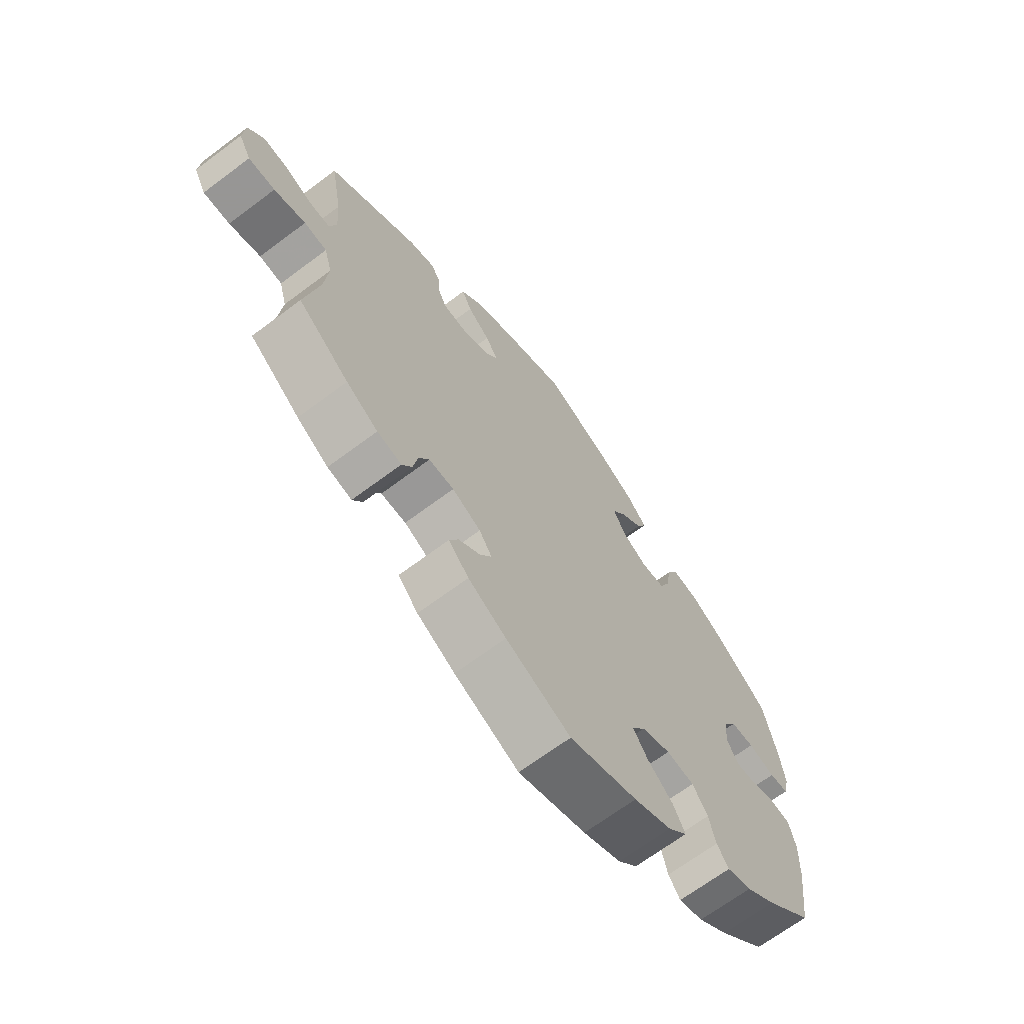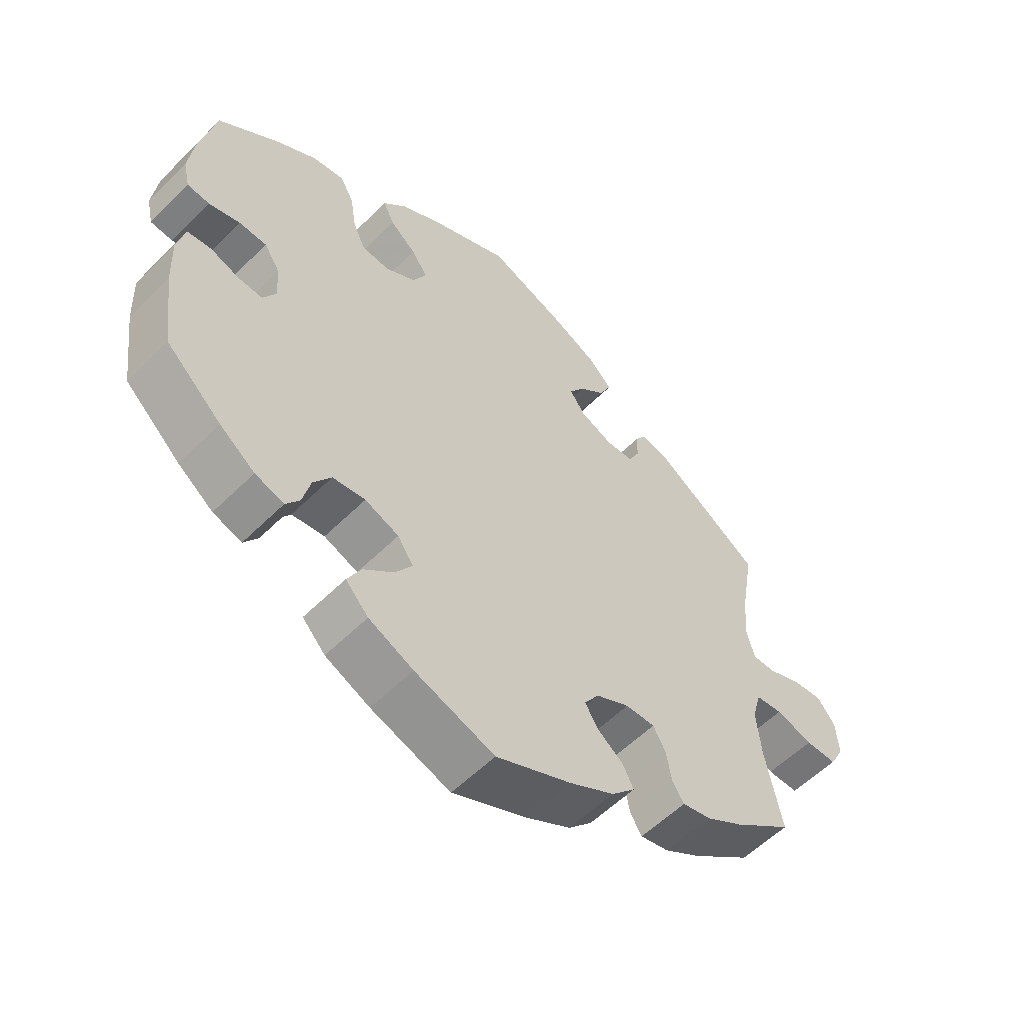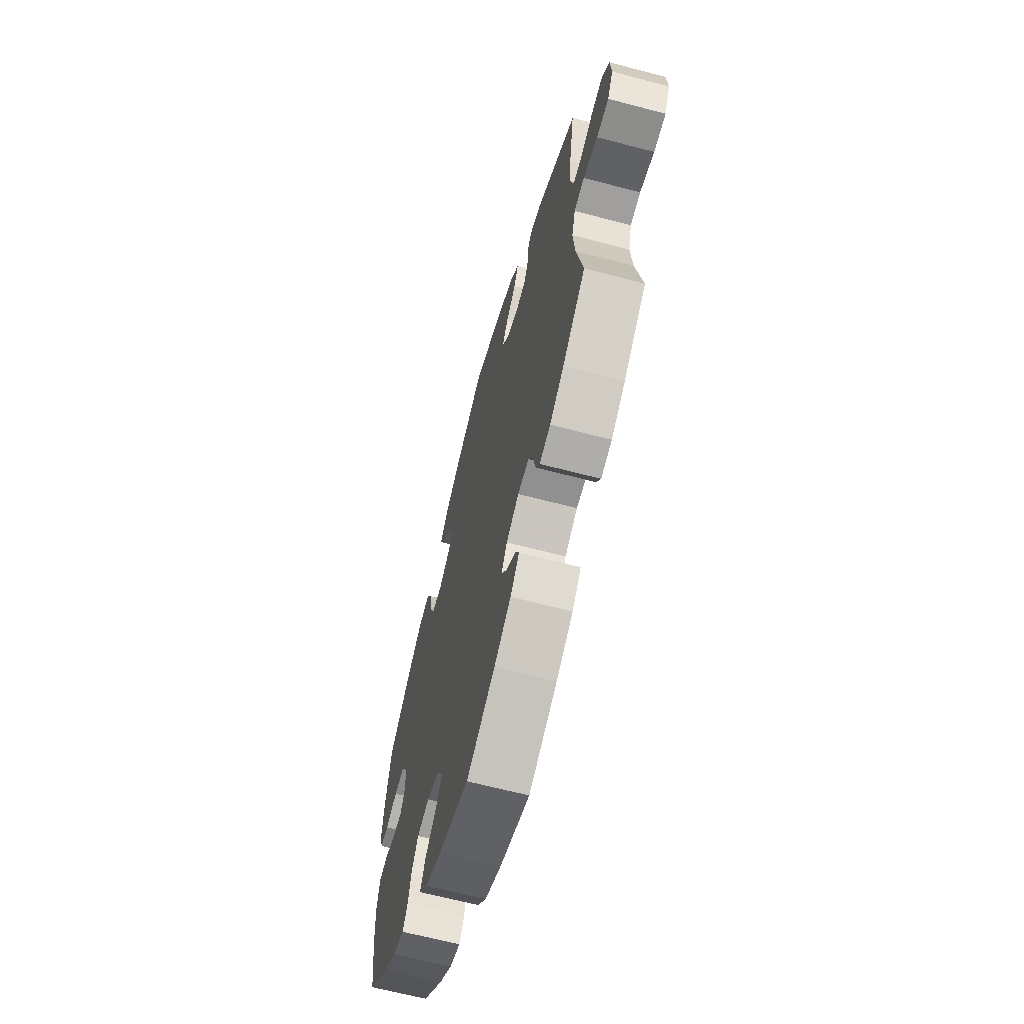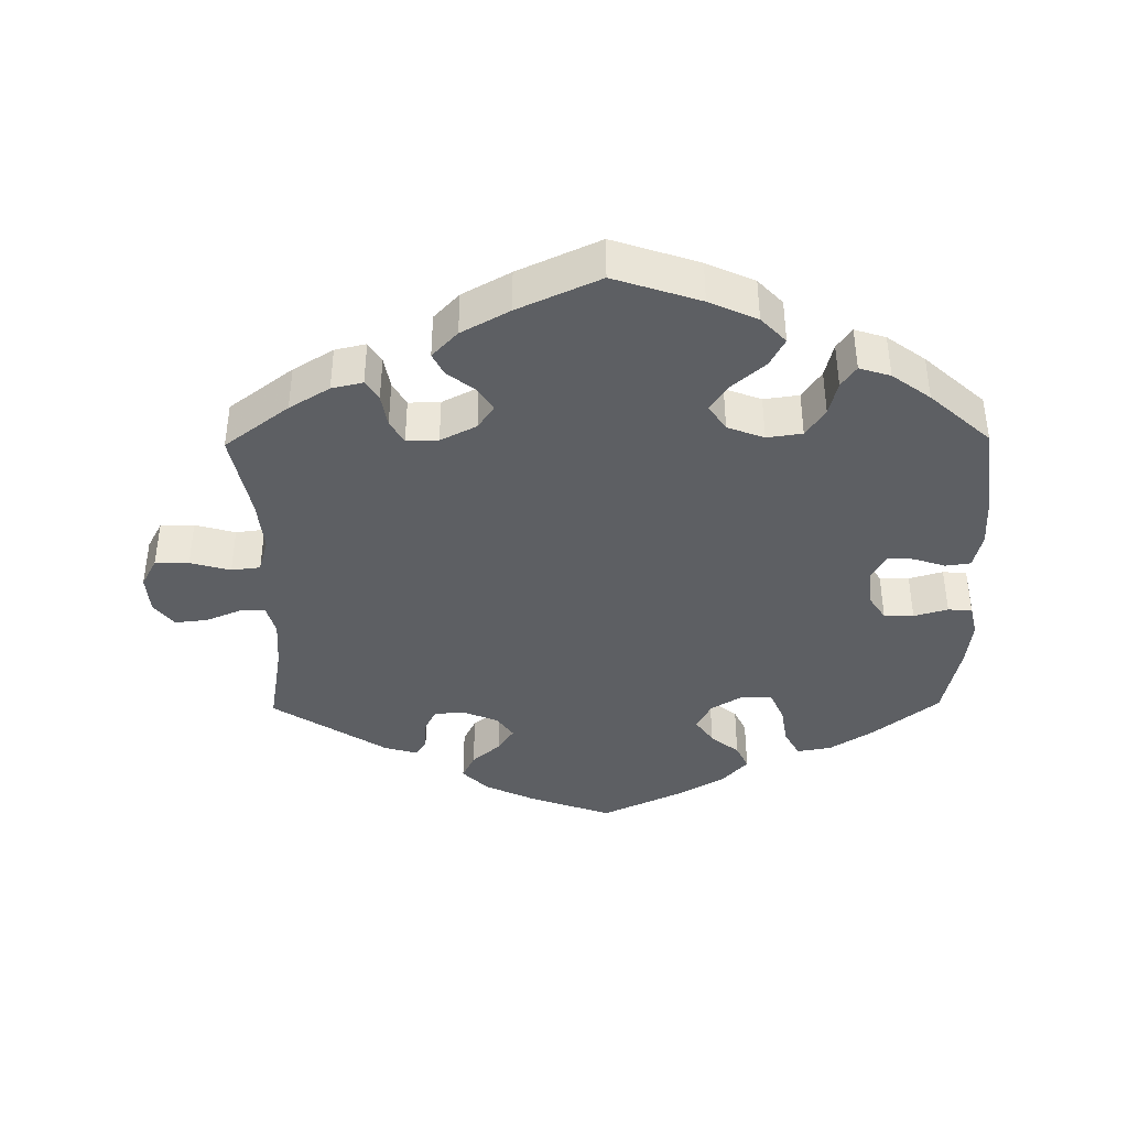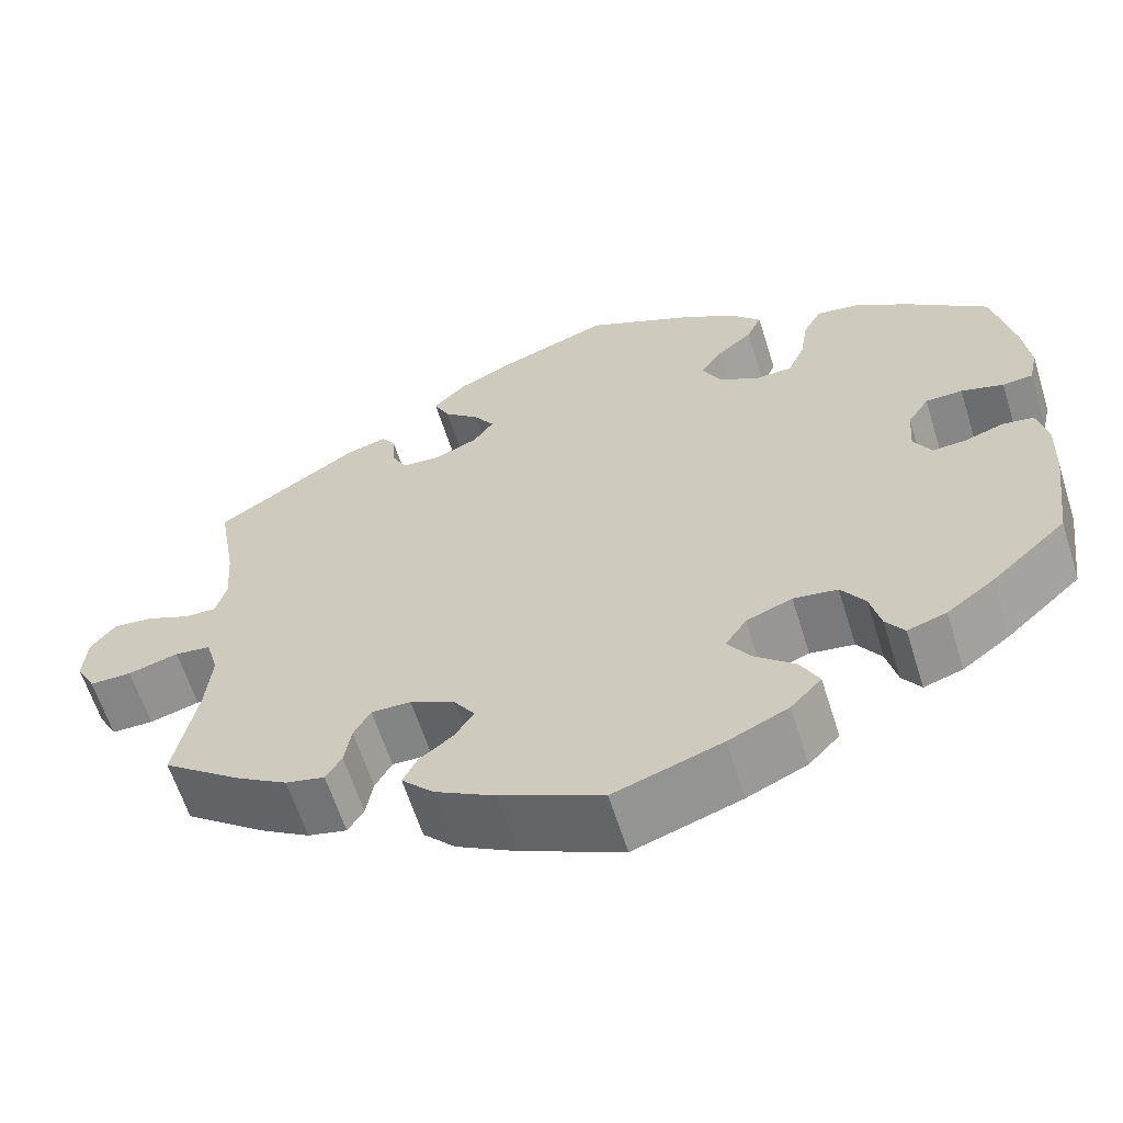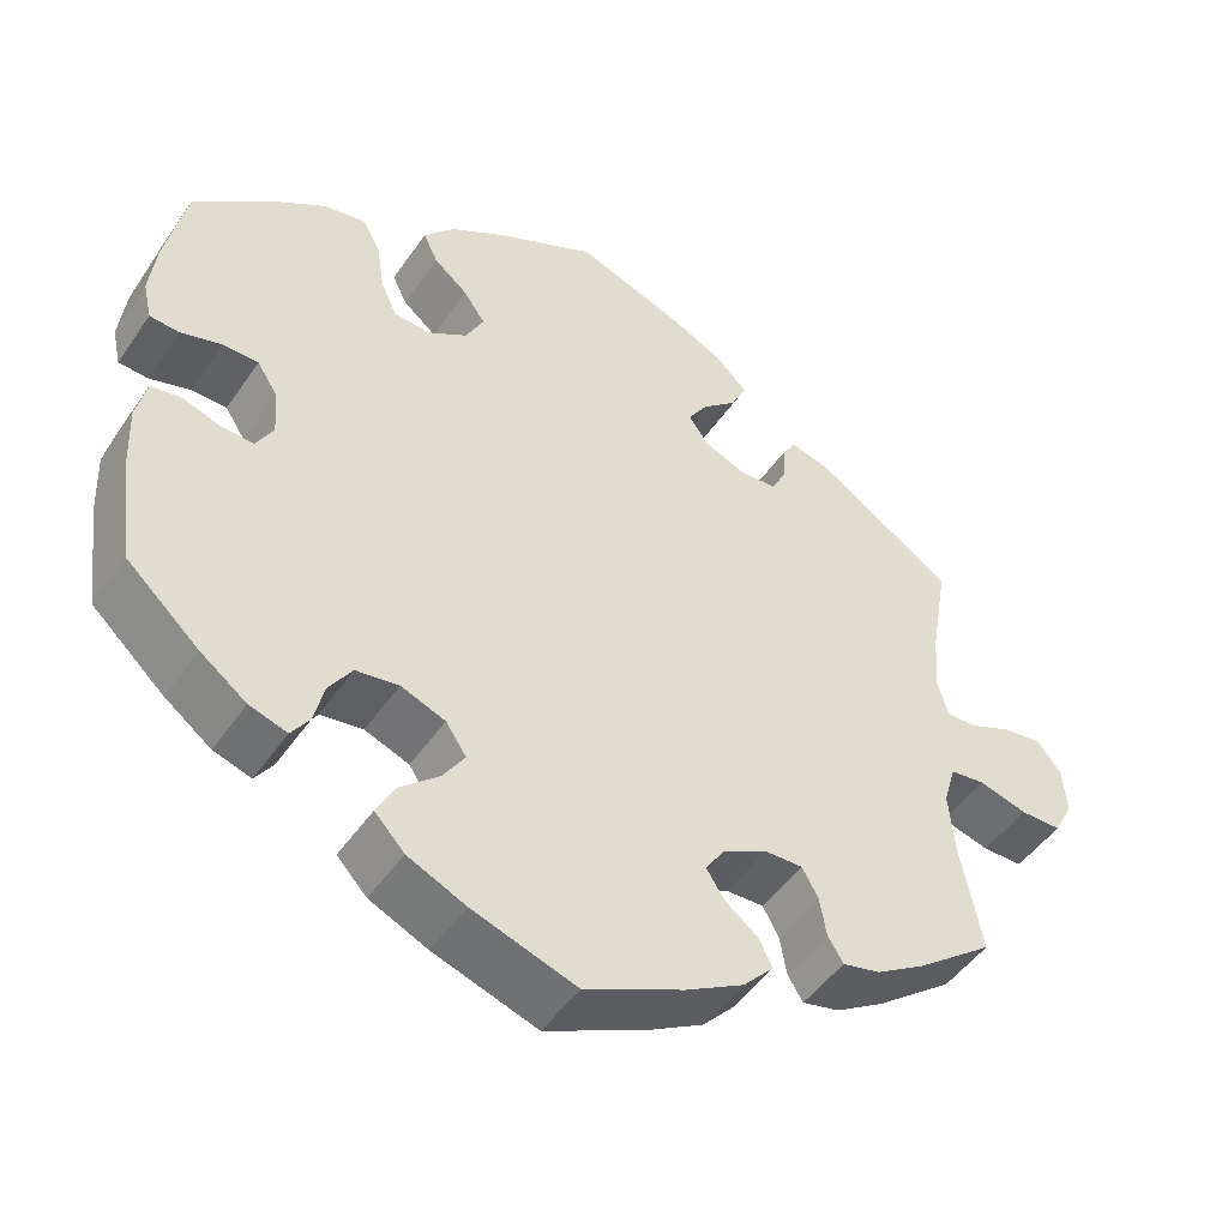
<metadata>
{"format":"obj","ext":"obj","renderer":"f3d","projection":"perspective","resolution":1024,"background":"white","views":[{"elev":-67.8,"azim":126.9,"up":"+Z"},{"elev":-56.6,"azim":-44.1,"up":"+Z"},{"elev":-64.5,"azim":75.1,"up":"+Z"},{"elev":-40.2,"azim":-179.3,"up":"+Y"},{"elev":-61.8,"azim":-162.6,"up":"+Z"},{"elev":-47.8,"azim":-32.8,"up":"+Z"}]}
</metadata>
<code>
v 0.119 0.07 0.534
v 0.186 0.07 0.502
v 0.223 0.07 0.465
v 0.205 0.07 0.428
v 0.165 0.07 0.393
v 0.142 0.07 0.358
v 0.165 0.07 0.325
v 0.215 0.07 0.304
v 0.258 0.07 0.307
v 0.275 0.07 0.341
v 0.277 0.07 0.383
v 0.293 0.07 0.408
v 0.339 0.07 0.395
v 0.501 0.07 0.29
v 0.48 0.07 0.169
v 0.475 0.07 0.099
v 0.487 0.07 0.055
v 0.523 0.07 0.056
v 0.573 0.07 0.077
v 0.619 0.07 0.082
v 0.647 0.07 0.046
v 0.651 0.07 -0.009
v 0.629 0.07 -0.05
v 0.581 0.07 -0.05
v 0.524 0.07 -0.034
v 0.483 0.07 -0.039
v 0.469 0.07 -0.088
v 0.476 0.07 -0.163
v 0.501 0.07 -0.288
v 0.41 0.07 -0.357
v 0.353 0.07 -0.392
v 0.309 0.07 -0.402
v 0.291 0.07 -0.373
v 0.283 0.07 -0.327
v 0.264 0.07 -0.293
v 0.219 0.07 -0.294
v 0.168 0.07 -0.32
v 0.145 0.07 -0.354
v 0.166 0.07 -0.387
v 0.205 0.07 -0.417
v 0.221 0.07 -0.449
v 0.185 0.07 -0.487
v 0.117 0.07 -0.525
v 0.001 0.07 -0.578
v -0.121 0.07 -0.537
v -0.189 0.07 -0.506
v -0.224 0.07 -0.469
v -0.203 0.07 -0.429
v -0.157 0.07 -0.389
v -0.131 0.07 -0.35
v -0.155 0.07 -0.314
v -0.207 0.07 -0.294
v -0.257 0.07 -0.301
v -0.284 0.07 -0.341
v -0.296 0.07 -0.39
v -0.317 0.07 -0.42
v -0.361 0.07 -0.406
v -0.415 0.07 -0.366
v -0.5 0.07 -0.289
v -0.517 0.07 -0.163
v -0.52 0.07 -0.087
v -0.508 0.07 -0.036
v -0.472 0.07 -0.031
v -0.428 0.07 -0.046
v -0.39 0.07 -0.048
v -0.37 0.07 -0.012
v -0.374 0.07 0.042
v -0.398 0.07 0.079
v -0.44 0.07 0.08
v -0.488 0.07 0.066
v -0.522 0.07 0.069
v -0.532 0.07 0.113
v -0.524 0.07 0.179
v -0.5 0.07 0.289
v -0.406 0.07 0.364
v -0.345 0.07 0.403
v -0.297 0.07 0.411
v -0.276 0.07 0.373
v -0.267 0.07 0.316
v -0.248 0.07 0.273
v -0.205 0.07 0.27
v -0.159 0.07 0.298
v -0.138 0.07 0.339
v -0.163 0.07 0.375
v -0.203 0.07 0.408
v -0.22 0.07 0.444
v -0.184 0.07 0.484
v -0.118 0.07 0.523
v -0.001 0.07 0.578
v 0.119 0 0.534
v 0.186 0 0.502
v 0.223 0 0.465
v 0.205 0 0.428
v 0.165 0 0.393
v 0.142 0 0.358
v 0.165 0 0.325
v 0.215 0 0.304
v 0.258 0 0.307
v 0.275 0 0.341
v 0.277 0 0.383
v 0.293 0 0.408
v 0.339 0 0.395
v 0.501 0 0.29
v 0.48 0 0.169
v 0.475 0 0.099
v 0.487 0 0.055
v 0.523 0 0.056
v 0.573 0 0.077
v 0.619 0 0.082
v 0.647 0 0.046
v 0.651 0 -0.009
v 0.629 0 -0.05
v 0.581 0 -0.05
v 0.524 0 -0.034
v 0.483 0 -0.039
v 0.469 0 -0.088
v 0.476 0 -0.163
v 0.501 0 -0.288
v 0.41 0 -0.357
v 0.353 0 -0.392
v 0.309 0 -0.402
v 0.291 0 -0.373
v 0.283 0 -0.327
v 0.264 0 -0.293
v 0.219 0 -0.294
v 0.168 0 -0.32
v 0.145 0 -0.354
v 0.166 0 -0.387
v 0.205 0 -0.417
v 0.221 0 -0.449
v 0.185 0 -0.487
v 0.117 0 -0.525
v 0.001 0 -0.578
v -0.121 0 -0.537
v -0.189 0 -0.506
v -0.224 0 -0.469
v -0.203 0 -0.429
v -0.157 0 -0.389
v -0.131 0 -0.35
v -0.155 0 -0.314
v -0.207 0 -0.294
v -0.257 0 -0.301
v -0.284 0 -0.341
v -0.296 0 -0.39
v -0.317 0 -0.42
v -0.361 0 -0.406
v -0.415 0 -0.366
v -0.5 0 -0.289
v -0.517 0 -0.163
v -0.52 0 -0.087
v -0.508 0 -0.036
v -0.472 0 -0.031
v -0.428 0 -0.046
v -0.39 0 -0.048
v -0.37 0 -0.012
v -0.374 0 0.042
v -0.398 0 0.079
v -0.44 0 0.08
v -0.488 0 0.066
v -0.522 0 0.069
v -0.532 0 0.113
v -0.524 0 0.179
v -0.5 0 0.289
v -0.406 0 0.364
v -0.345 0 0.403
v -0.297 0 0.411
v -0.276 0 0.373
v -0.267 0 0.316
v -0.248 0 0.273
v -0.205 0 0.27
v -0.159 0 0.298
v -0.138 0 0.339
v -0.163 0 0.375
v -0.203 0 0.408
v -0.22 0 0.444
v -0.184 0 0.484
v -0.118 0 0.523
v -0.001 0 0.578
f 84 85 86 87
f 83 84 87 88
f 76 77 78 79
f 76 79 80
f 75 76 80
f 74 75 80
f 73 74 80 81
f 69 70 71 72
f 68 69 72 73
f 61 62 63 64
f 61 64 65
f 60 61 65
f 59 60 65
f 58 59 65 66
f 54 55 56 57
f 53 54 57 58
f 46 47 48 49
f 46 49 50
f 45 46 50
f 44 45 50
f 43 44 50
f 42 43 50 51
f 39 40 41 42
f 38 39 42 51
f 31 32 33 34
f 31 34 35
f 28 29 30 31
f 27 28 31 35
f 26 27 35 36
f 22 23 24 25
f 22 25 26
f 21 22 26
f 18 19 20 21
f 17 18 21 26
f 16 17 26 36
f 12 13 14 15
f 10 11 12 15
f 9 10 15 16
f 8 9 16 36
f 2 3 4 5
f 2 5 6
f 1 2 6
f 83 88 89 1
f 68 73 81
f 67 68 81 82
f 66 67 82
f 53 58 66 82
f 52 53 82 83
f 37 38 51 52
f 7 8 36 37
f 6 7 37 52
f 1 6 52 83
f 176 175 174 173
f 177 176 173 172
f 168 167 166 165
f 169 168 165
f 169 165 164
f 169 164 163
f 170 169 163 162
f 161 160 159 158
f 162 161 158 157
f 153 152 151 150
f 154 153 150
f 154 150 149
f 154 149 148
f 155 154 148 147
f 146 145 144 143
f 147 146 143 142
f 138 137 136 135
f 139 138 135
f 139 135 134
f 139 134 133
f 139 133 132
f 140 139 132 131
f 131 130 129 128
f 140 131 128 127
f 123 122 121 120
f 124 123 120
f 120 119 118 117
f 124 120 117 116
f 125 124 116 115
f 114 113 112 111
f 115 114 111
f 115 111 110
f 110 109 108 107
f 115 110 107 106
f 125 115 106 105
f 104 103 102 101
f 104 101 100 99
f 105 104 99 98
f 125 105 98 97
f 94 93 92 91
f 95 94 91
f 95 91 90
f 90 178 177 172
f 170 162 157
f 171 170 157 156
f 171 156 155
f 171 155 147 142
f 172 171 142 141
f 141 140 127 126
f 126 125 97 96
f 141 126 96 95
f 172 141 95 90
f 1 90 91 2
f 2 91 92 3
f 3 92 93 4
f 4 93 94 5
f 5 94 95 6
f 6 95 96 7
f 7 96 97 8
f 8 97 98 9
f 9 98 99 10
f 10 99 100 11
f 11 100 101 12
f 12 101 102 13
f 13 102 103 14
f 14 103 104 15
f 15 104 105 16
f 16 105 106 17
f 17 106 107 18
f 18 107 108 19
f 19 108 109 20
f 20 109 110 21
f 21 110 111 22
f 22 111 112 23
f 23 112 113 24
f 24 113 114 25
f 25 114 115 26
f 26 115 116 27
f 27 116 117 28
f 28 117 118 29
f 29 118 119 30
f 30 119 120 31
f 31 120 121 32
f 32 121 122 33
f 33 122 123 34
f 34 123 124 35
f 35 124 125 36
f 36 125 126 37
f 37 126 127 38
f 38 127 128 39
f 39 128 129 40
f 40 129 130 41
f 41 130 131 42
f 42 131 132 43
f 43 132 133 44
f 44 133 134 45
f 45 134 135 46
f 46 135 136 47
f 47 136 137 48
f 48 137 138 49
f 49 138 139 50
f 50 139 140 51
f 51 140 141 52
f 52 141 142 53
f 53 142 143 54
f 54 143 144 55
f 55 144 145 56
f 56 145 146 57
f 57 146 147 58
f 58 147 148 59
f 59 148 149 60
f 60 149 150 61
f 61 150 151 62
f 62 151 152 63
f 63 152 153 64
f 64 153 154 65
f 65 154 155 66
f 66 155 156 67
f 67 156 157 68
f 68 157 158 69
f 69 158 159 70
f 70 159 160 71
f 71 160 161 72
f 72 161 162 73
f 73 162 163 74
f 74 163 164 75
f 75 164 165 76
f 76 165 166 77
f 77 166 167 78
f 78 167 168 79
f 79 168 169 80
f 80 169 170 81
f 81 170 171 82
f 82 171 172 83
f 83 172 173 84
f 84 173 174 85
f 85 174 175 86
f 86 175 176 87
f 87 176 177 88
f 88 177 178 89
f 89 178 90 1

</code>
